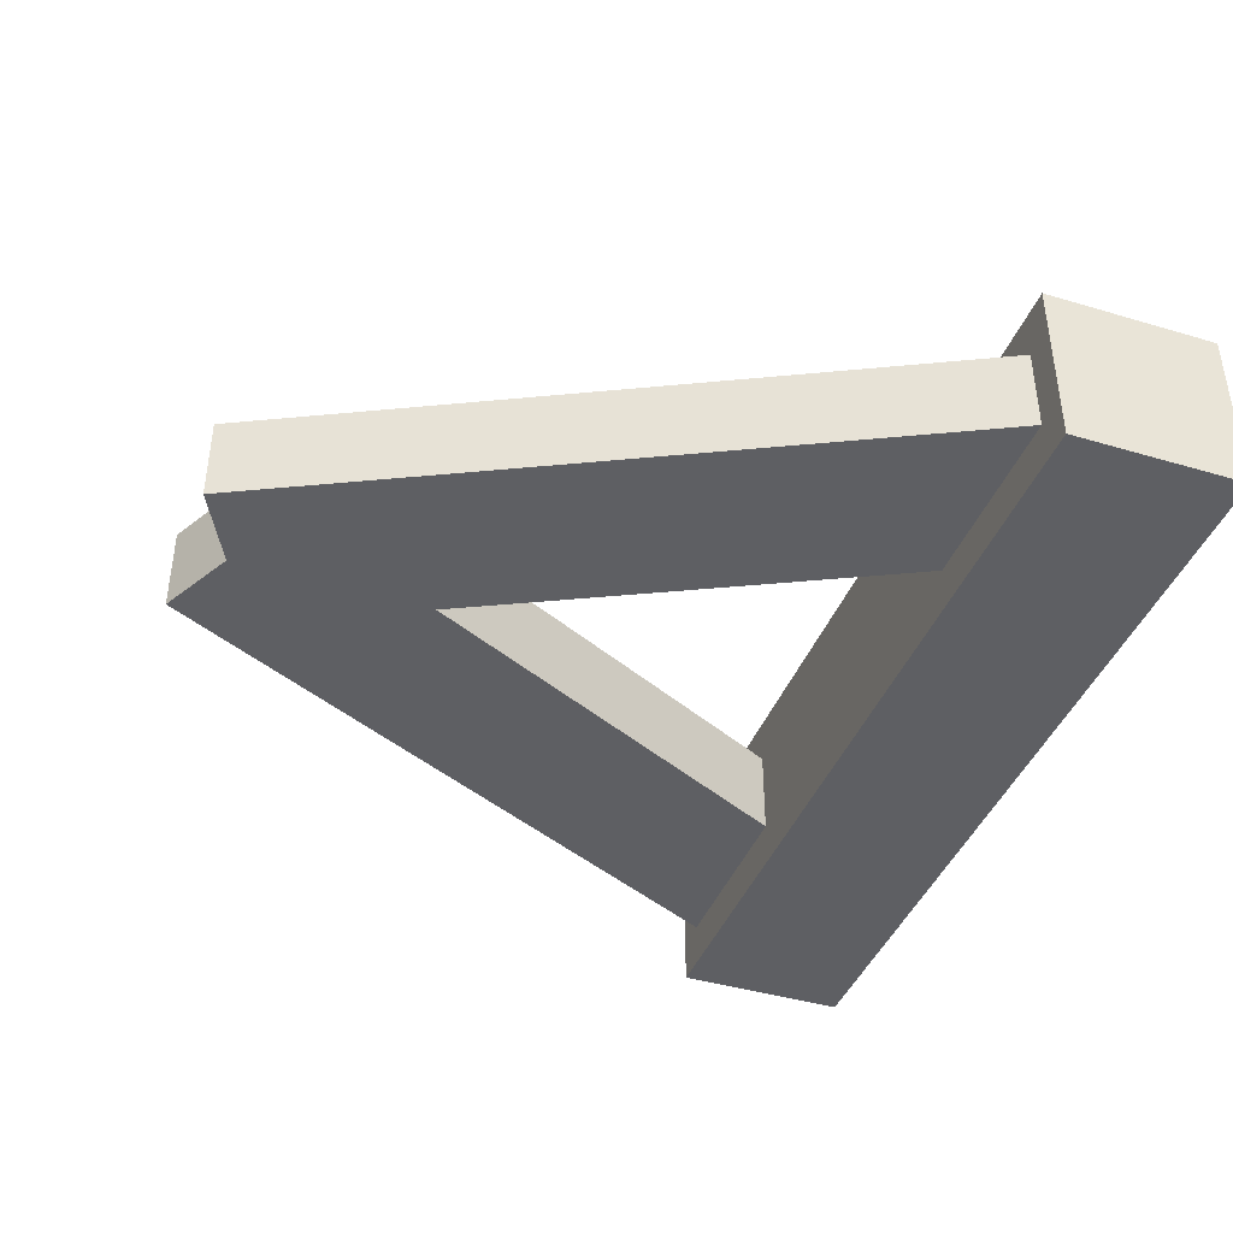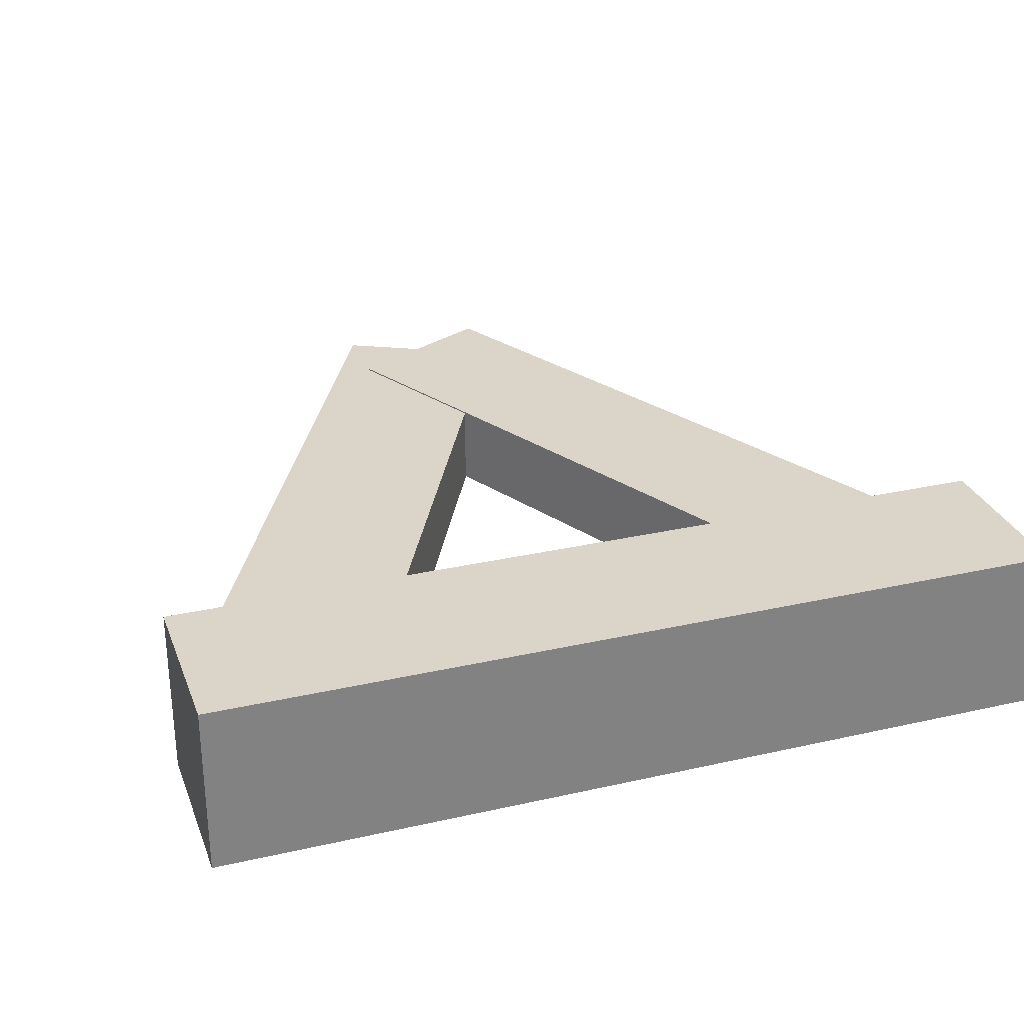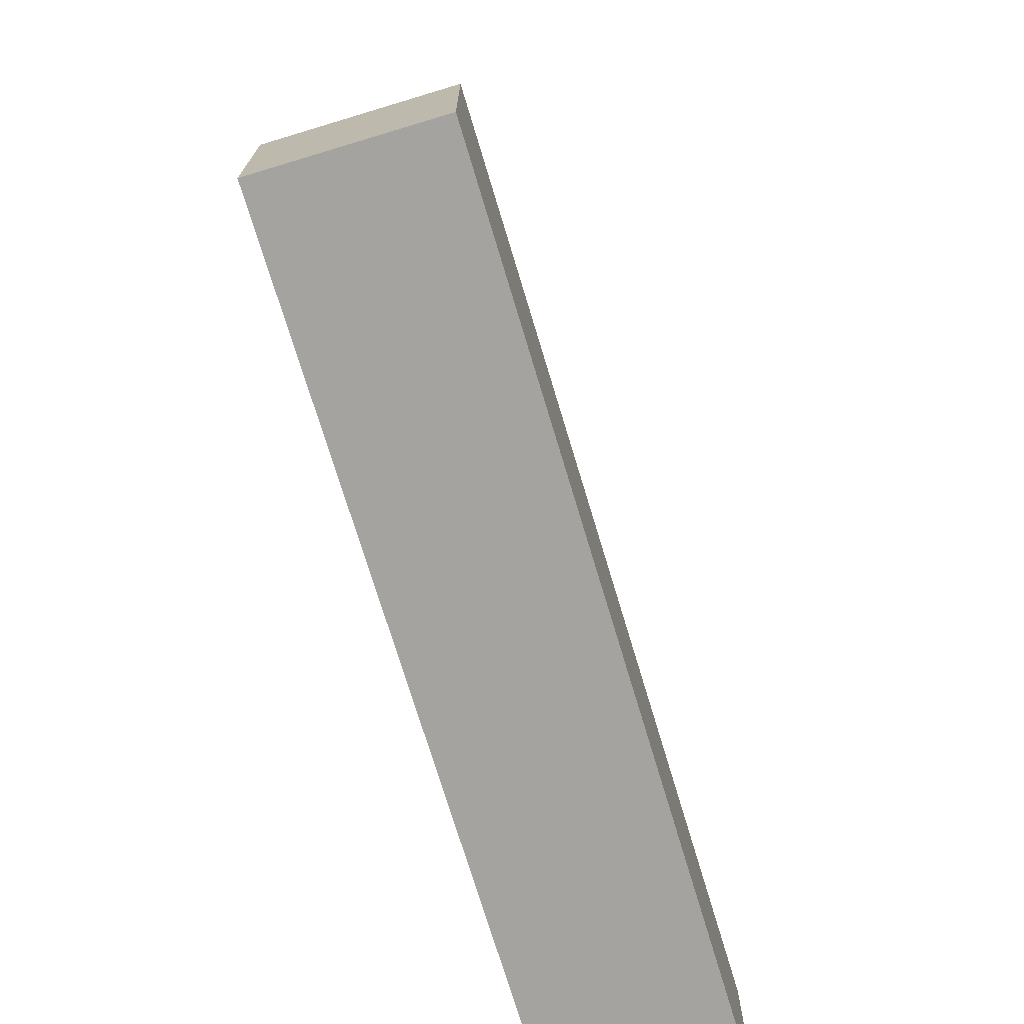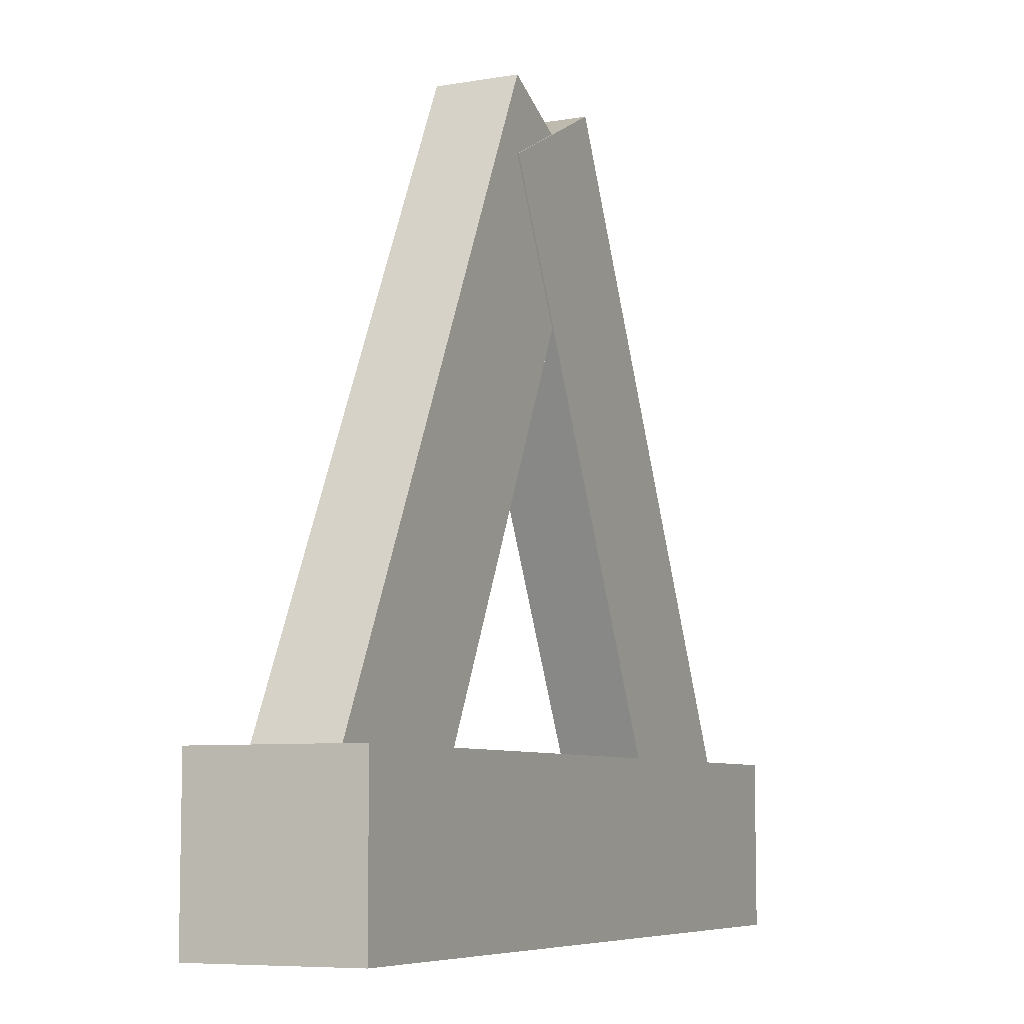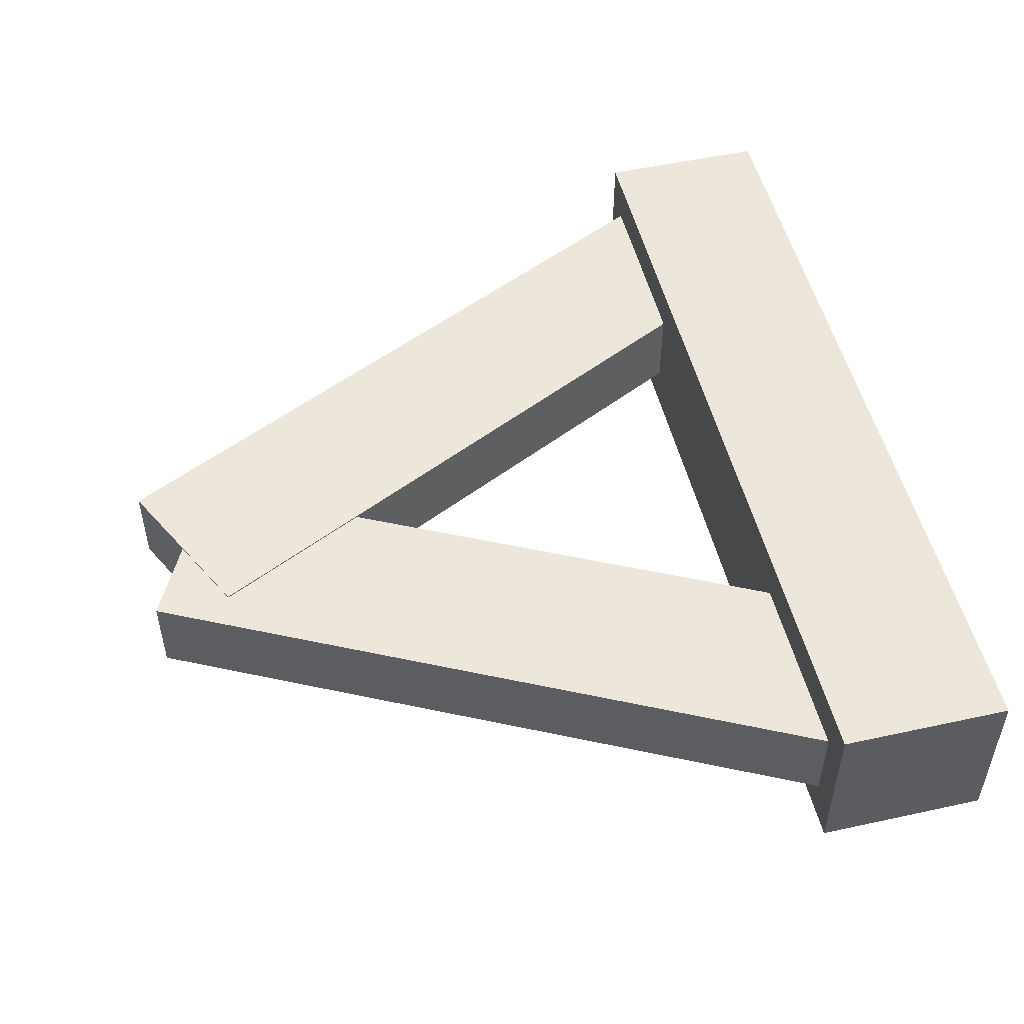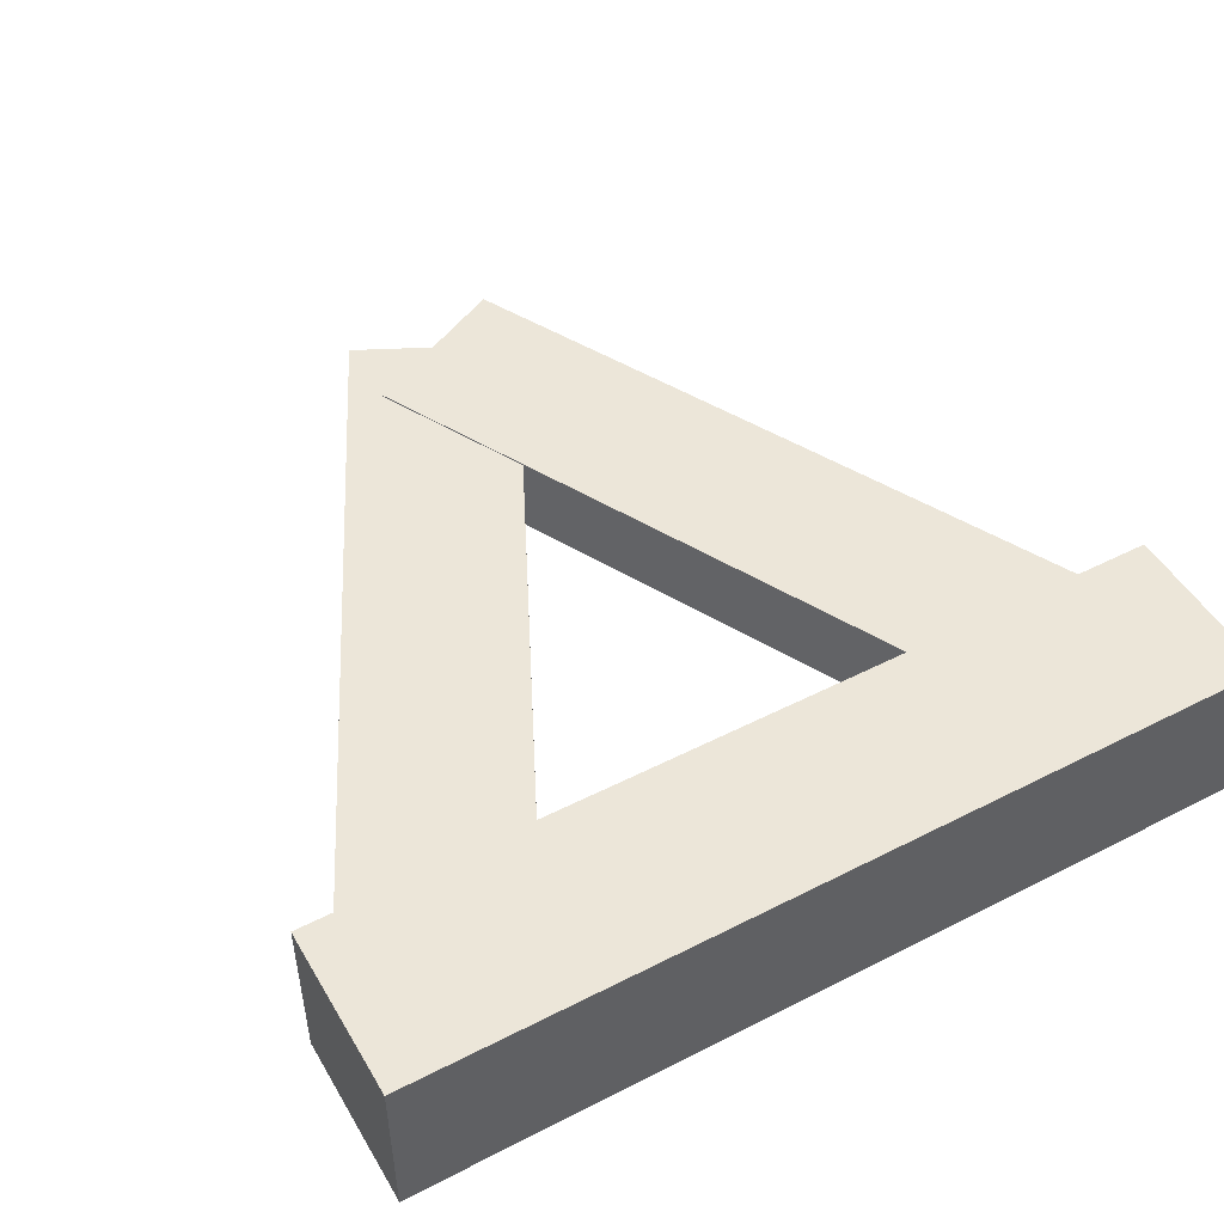
<metadata>
{"format":"obj","ext":"obj","renderer":"f3d","projection":"perspective","resolution":1024,"background":"white","views":[{"elev":-41.2,"azim":-109.9,"up":"+Z"},{"elev":29.2,"azim":-18.6,"up":"+Z"},{"elev":-73.0,"azim":106.8,"up":"+Y"},{"elev":-7.3,"azim":115.9,"up":"+Y"},{"elev":51.0,"azim":-103.4,"up":"+Z"},{"elev":49.1,"azim":-29.5,"up":"+Z"}]}
</metadata>
<code>
o beam_6_Cube.074
v -0.625 -0.375 0.625
v 0.625 -0.375 0.625
v -0.625 -0.625 0.625
v 0.625 -0.625 0.625
v -0.625 -0.375 0.375
v 0.625 -0.375 0.375
v -0.625 -0.625 0.375
v 0.625 -0.625 0.375
v 0.5868 -0.3941 0.5625
v 0.3632 -0.5059 0.5625
v 0.1118 0.5559 0.5625
v -0.1118 0.4441 0.5625
v 0.5868 -0.3941 0.4375
v 0.3632 -0.5059 0.4375
v 0.1118 0.5559 0.4375
v -0.1118 0.4441 0.4375
v -0.5868 -0.3941 0.5605
v -0.3632 -0.5059 0.5605
v -0.1118 0.5559 0.5605
v 0.1118 0.4441 0.5605
v -0.5868 -0.3941 0.4355
v -0.3632 -0.5059 0.4355
v -0.1118 0.5559 0.4355
v 0.1118 0.4441 0.4355
f 1 3 4 2
f 5 6 8 7
f 3 7 8 4
f 2 6 5 1
f 1 5 7 3
f 4 8 6 2
f 12 10 9 11
f 16 15 13 14
f 9 13 15 11
f 10 14 13 9
f 11 15 16 12
f 12 16 14 10
f 18 20 19 17
f 22 21 23 24
f 17 19 23 21
f 19 20 24 23
f 18 17 21 22
f 20 18 22 24

</code>
